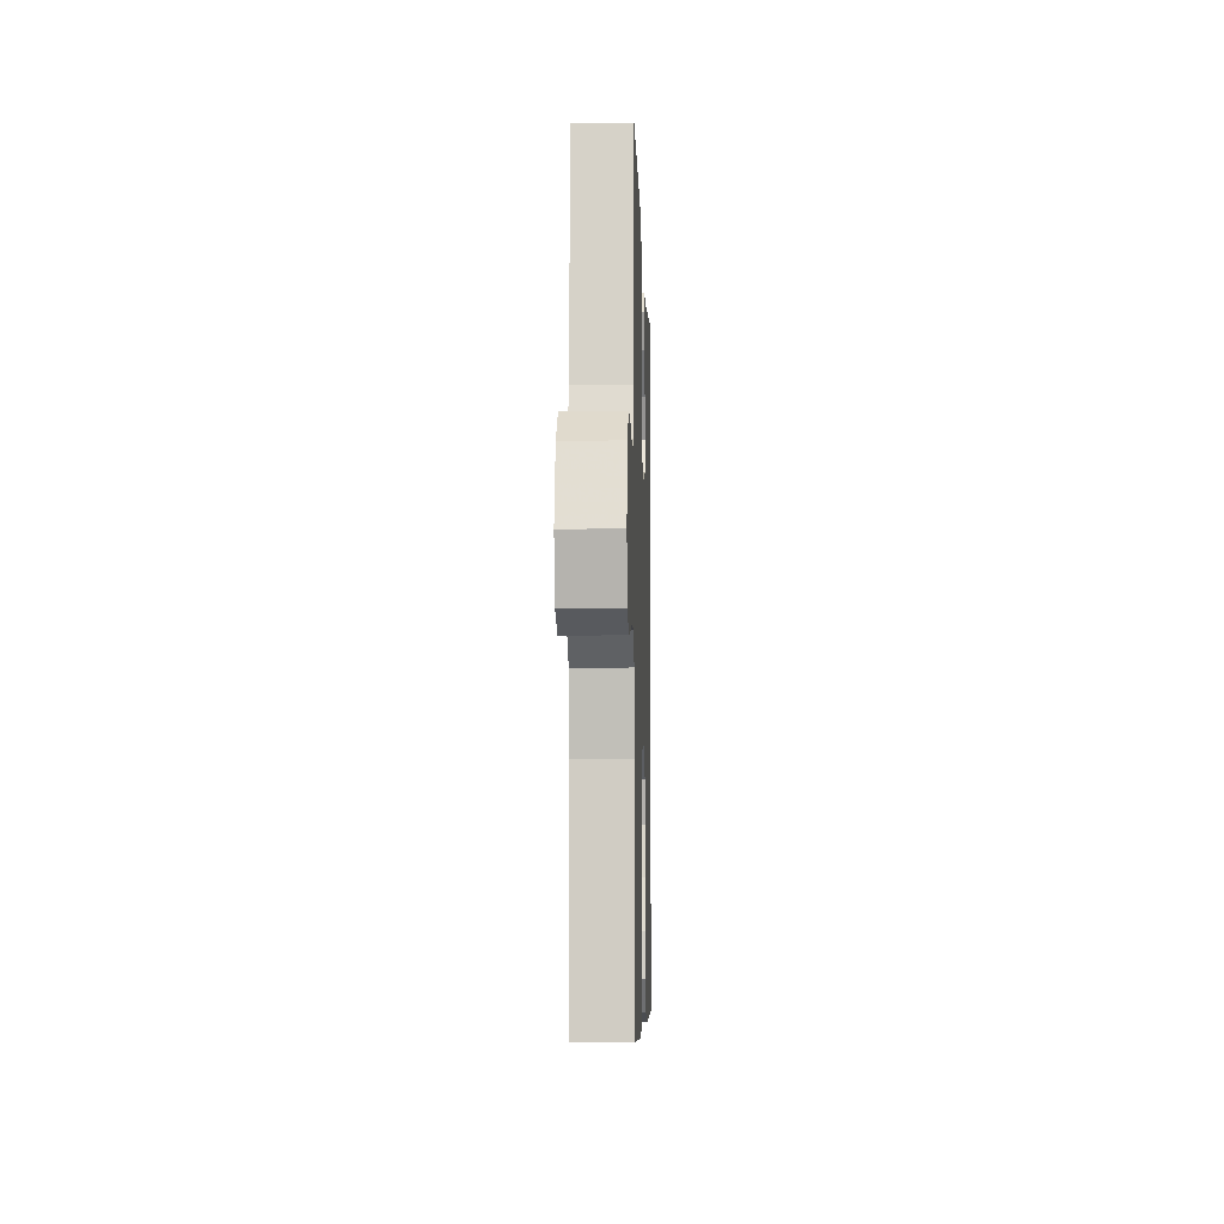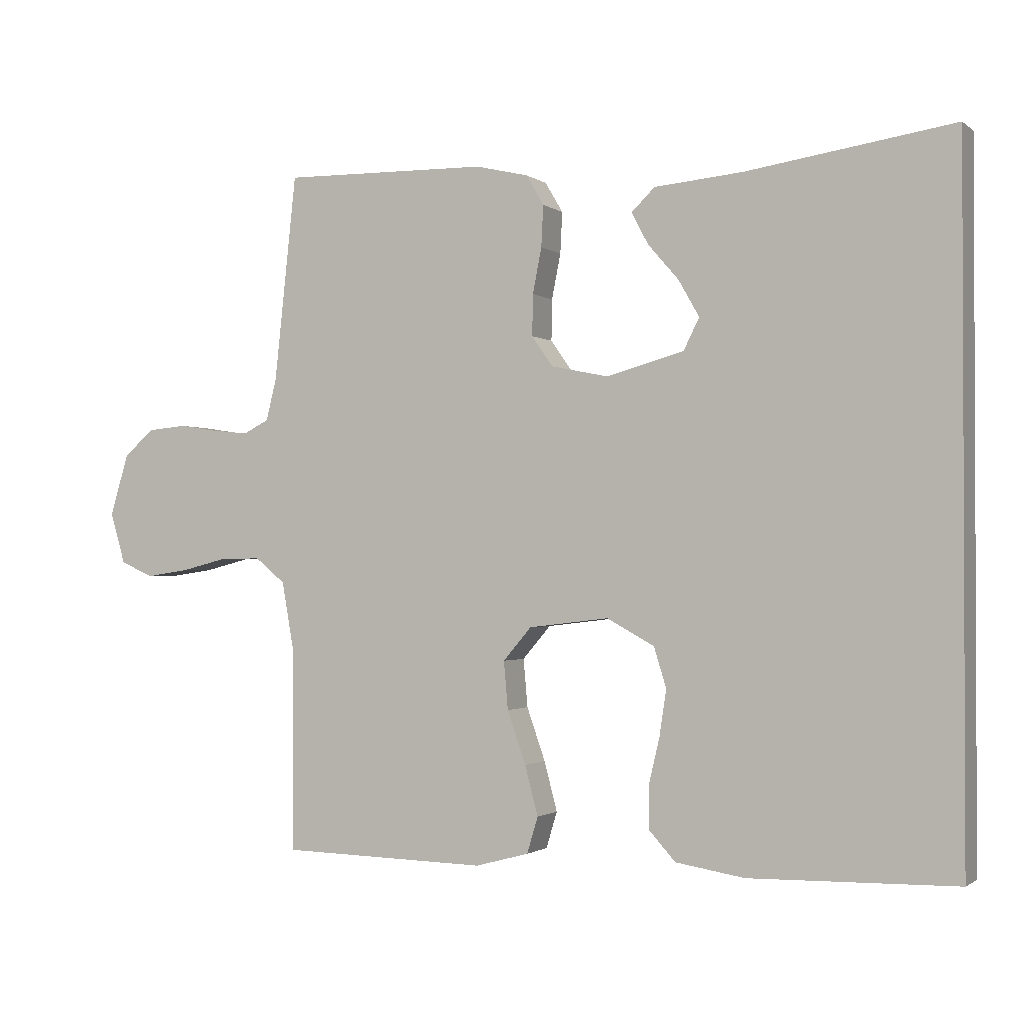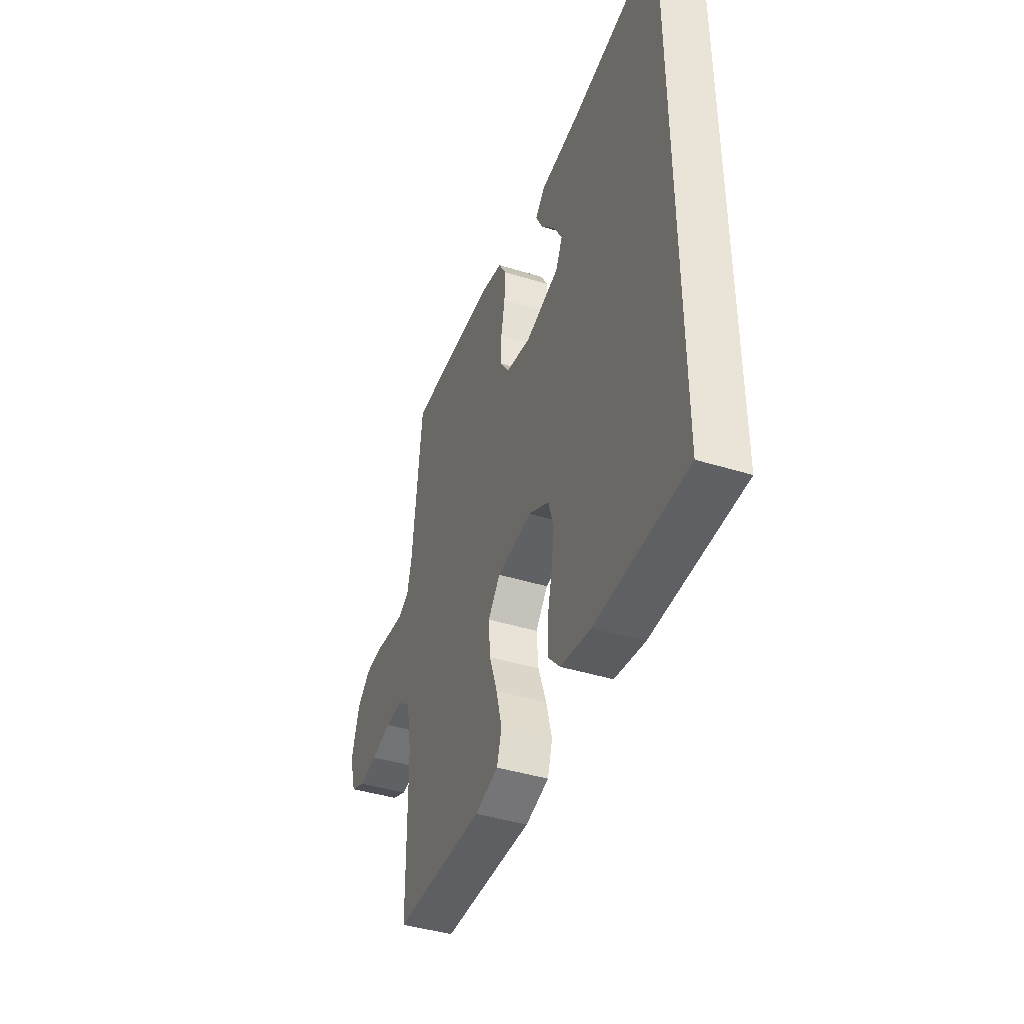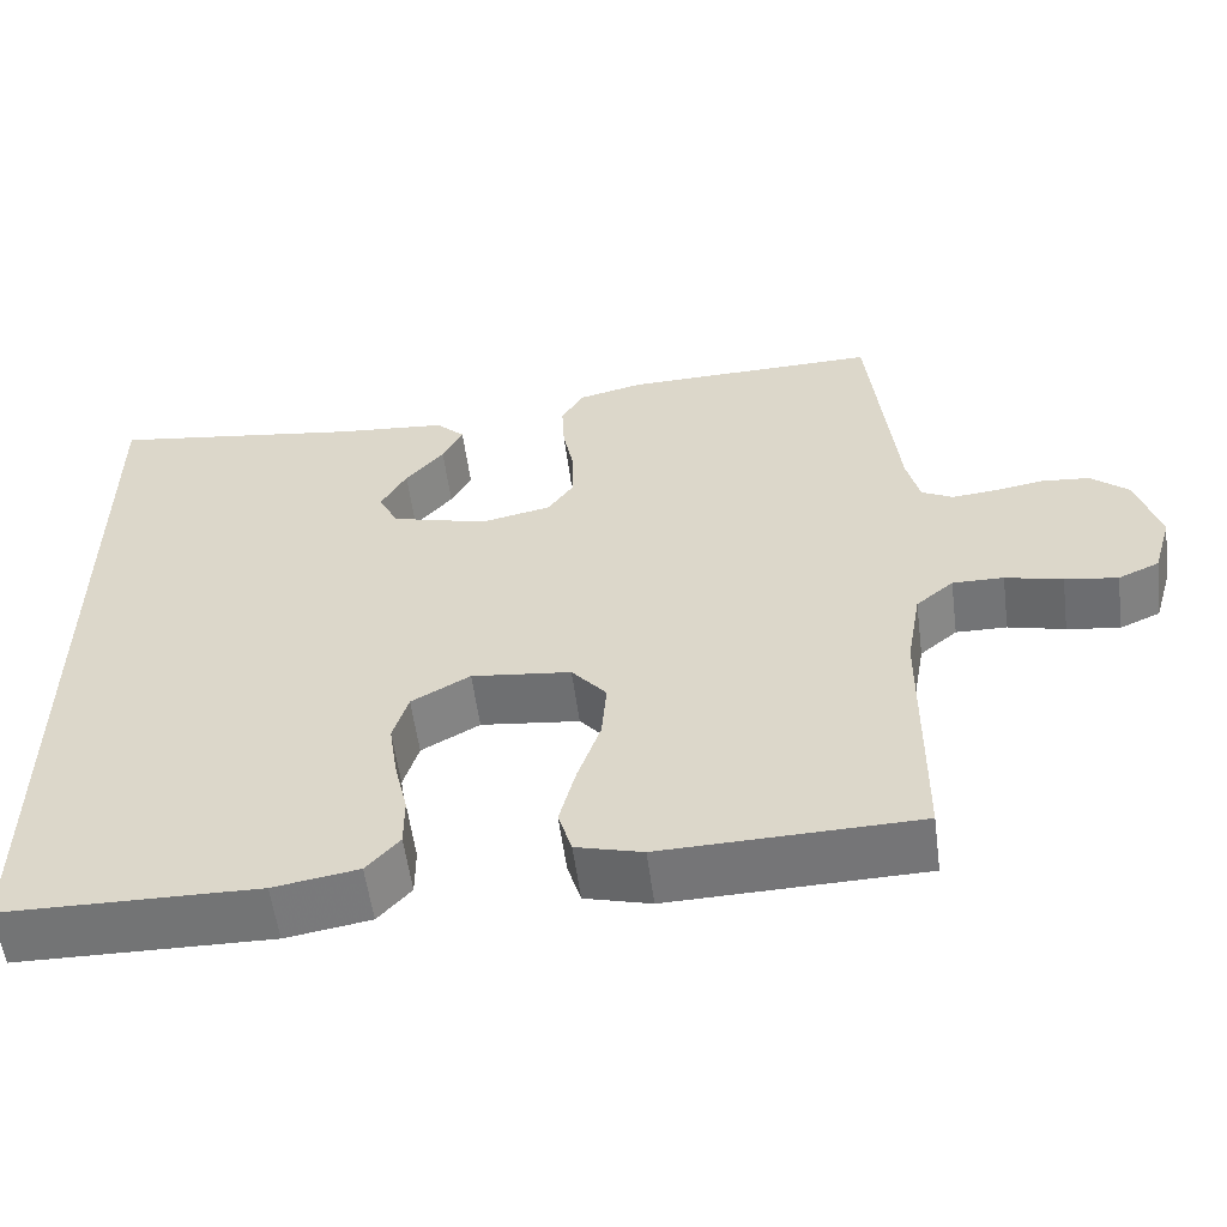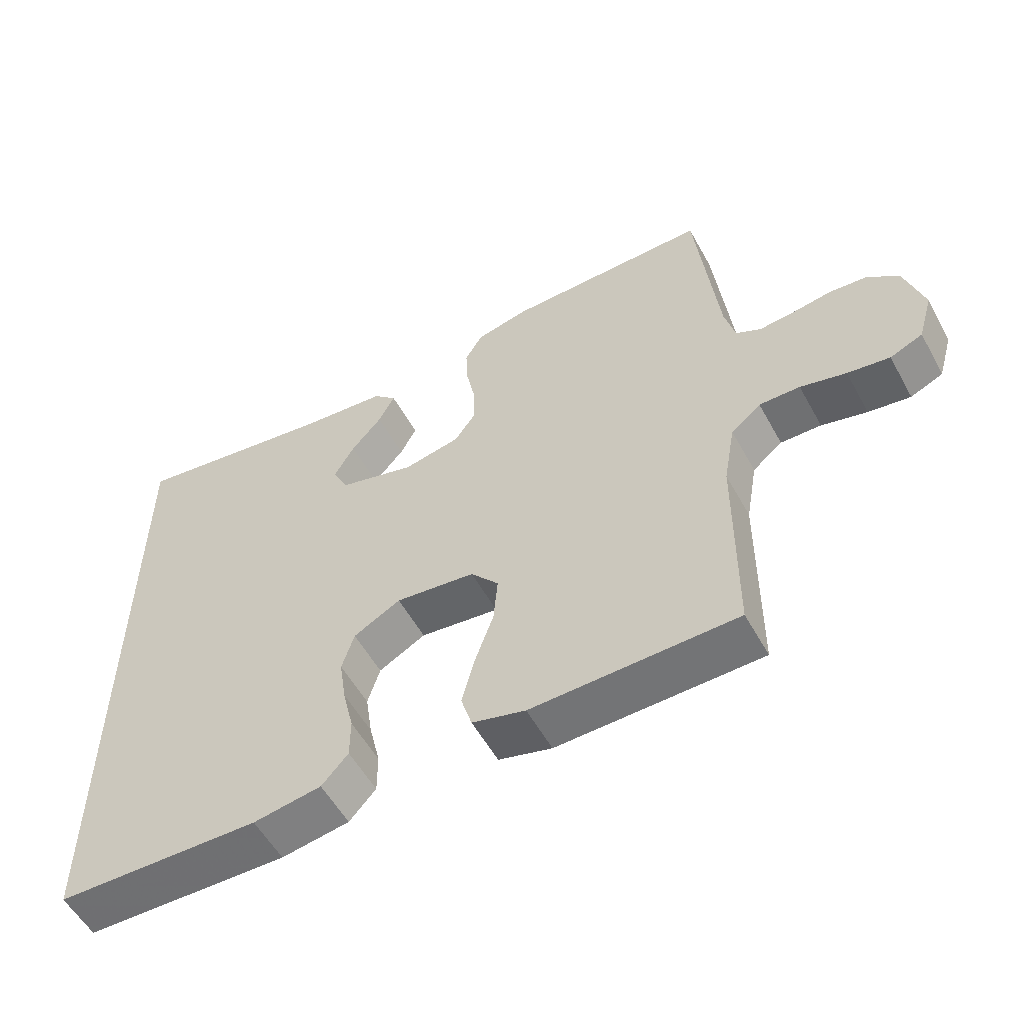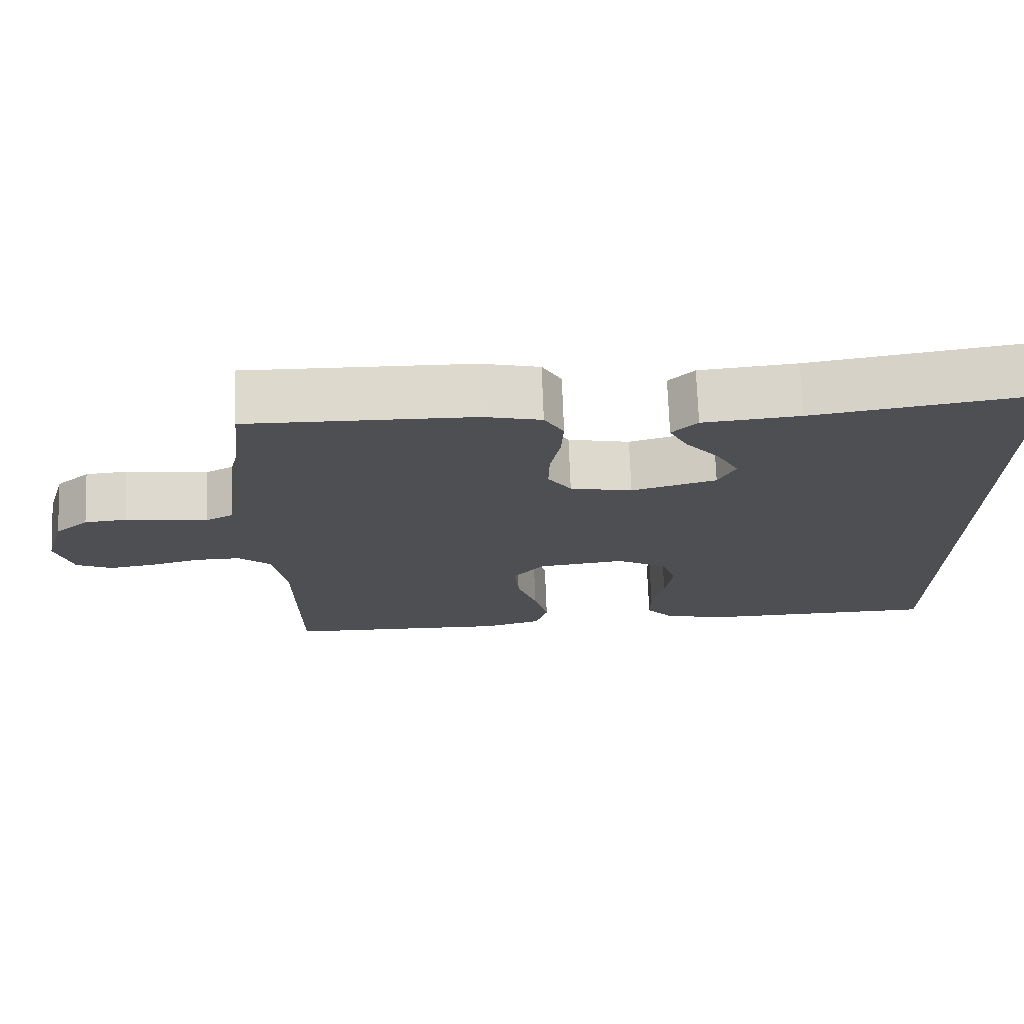
<metadata>
{"format":"obj","ext":"obj","renderer":"f3d","projection":"perspective","resolution":1024,"background":"white","views":[{"elev":-6.8,"azim":91.8,"up":"+Z"},{"elev":-1.3,"azim":-156.1,"up":"+Z"},{"elev":-42.1,"azim":-110.4,"up":"+Z"},{"elev":-56.3,"azim":7.5,"up":"+Z"},{"elev":-55.4,"azim":28.6,"up":"+Z"},{"elev":72.3,"azim":177.9,"up":"+Z"}]}
</metadata>
<code>
v -0.5 0.07 -0.496
v -0.5 0.07 0.504
v -0.2 0.07 0.459
v -0.071 0.07 0.447
v -0.037 0.07 0.414
v -0.061 0.07 0.368
v -0.106 0.07 0.316
v -0.136 0.07 0.263
v -0.113 0.07 0.217
v 0 0.07 0.186
v 0.083 0.07 0.203
v 0.114 0.07 0.247
v 0.113 0.07 0.307
v 0.1 0.07 0.373
v 0.097 0.07 0.433
v 0.123 0.07 0.477
v 0.2 0.07 0.495
v 0.5 0.07 0.5
v 0.532 0.07 0.2
v 0.547 0.07 0.139
v 0.584 0.07 0.12
v 0.636 0.07 0.125
v 0.694 0.07 0.134
v 0.75 0.07 0.129
v 0.795 0.07 0.091
v 0.822 0.07 0
v 0.8 0.07 -0.074
v 0.752 0.07 -0.095
v 0.69 0.07 -0.086
v 0.623 0.07 -0.069
v 0.563 0.07 -0.068
v 0.519 0.07 -0.104
v 0.502 0.07 -0.2
v 0.5 0.07 -0.5
v 0.2 0.07 -0.507
v 0.122 0.07 -0.486
v 0.106 0.07 -0.433
v 0.125 0.07 -0.361
v 0.152 0.07 -0.284
v 0.158 0.07 -0.214
v 0.117 0.07 -0.166
v 0 0.07 -0.152
v -0.069 0.07 -0.19
v -0.087 0.07 -0.248
v -0.077 0.07 -0.315
v -0.061 0.07 -0.383
v -0.061 0.07 -0.443
v -0.1 0.07 -0.486
v -0.2 0.07 -0.502
v -0.5 0 -0.496
v -0.5 0 0.504
v -0.2 0 0.459
v -0.071 0 0.447
v -0.037 0 0.414
v -0.061 0 0.368
v -0.106 0 0.316
v -0.136 0 0.263
v -0.113 0 0.217
v 0 0 0.186
v 0.083 0 0.203
v 0.114 0 0.247
v 0.113 0 0.307
v 0.1 0 0.373
v 0.097 0 0.433
v 0.123 0 0.477
v 0.2 0 0.495
v 0.5 0 0.5
v 0.532 0 0.2
v 0.547 0 0.139
v 0.584 0 0.12
v 0.636 0 0.125
v 0.694 0 0.134
v 0.75 0 0.129
v 0.795 0 0.091
v 0.822 0 0
v 0.8 0 -0.074
v 0.752 0 -0.095
v 0.69 0 -0.086
v 0.623 0 -0.069
v 0.563 0 -0.068
v 0.519 0 -0.104
v 0.502 0 -0.2
v 0.5 0 -0.5
v 0.2 0 -0.507
v 0.122 0 -0.486
v 0.106 0 -0.433
v 0.125 0 -0.361
v 0.152 0 -0.284
v 0.158 0 -0.214
v 0.117 0 -0.166
v 0 0 -0.152
v -0.069 0 -0.19
v -0.087 0 -0.248
v -0.077 0 -0.315
v -0.061 0 -0.383
v -0.061 0 -0.443
v -0.1 0 -0.486
v -0.2 0 -0.502
f 49 1 2
f 48 49 2
f 47 48 2
f 46 47 2
f 45 46 2
f 44 45 2 3
f 43 44 3
f 37 38 39
f 36 37 39
f 35 36 39
f 34 35 39
f 33 34 39
f 32 33 39 40
f 31 32 40 41
f 28 29 30
f 27 28 30
f 26 27 30
f 25 26 30
f 24 25 30
f 23 24 30
f 22 23 30
f 21 22 30 31
f 31 41 42
f 21 31 42
f 20 21 42
f 17 18 19
f 16 17 19
f 15 16 19
f 14 15 19
f 13 14 19
f 12 13 19 20
f 5 6 7
f 4 5 7
f 3 4 7
f 3 7 8
f 43 3 8
f 42 43 8 9
f 11 12 20 42
f 10 11 42
f 9 10 42
f 51 50 98
f 51 98 97
f 51 97 96
f 51 96 95
f 51 95 94
f 52 51 94 93
f 52 93 92
f 88 87 86
f 88 86 85
f 88 85 84
f 88 84 83
f 88 83 82
f 89 88 82 81
f 90 89 81 80
f 79 78 77
f 79 77 76
f 79 76 75
f 79 75 74
f 79 74 73
f 79 73 72
f 79 72 71
f 80 79 71 70
f 91 90 80
f 91 80 70
f 91 70 69
f 68 67 66
f 68 66 65
f 68 65 64
f 68 64 63
f 68 63 62
f 69 68 62 61
f 56 55 54
f 56 54 53
f 56 53 52
f 57 56 52
f 57 52 92
f 58 57 92 91
f 91 69 61 60
f 91 60 59
f 91 59 58
f 1 50 51 2
f 2 51 52 3
f 3 52 53 4
f 4 53 54 5
f 5 54 55 6
f 6 55 56 7
f 7 56 57 8
f 8 57 58 9
f 9 58 59 10
f 10 59 60 11
f 11 60 61 12
f 12 61 62 13
f 13 62 63 14
f 14 63 64 15
f 15 64 65 16
f 16 65 66 17
f 17 66 67 18
f 18 67 68 19
f 19 68 69 20
f 20 69 70 21
f 21 70 71 22
f 22 71 72 23
f 23 72 73 24
f 24 73 74 25
f 25 74 75 26
f 26 75 76 27
f 27 76 77 28
f 28 77 78 29
f 29 78 79 30
f 30 79 80 31
f 31 80 81 32
f 32 81 82 33
f 33 82 83 34
f 34 83 84 35
f 35 84 85 36
f 36 85 86 37
f 37 86 87 38
f 38 87 88 39
f 39 88 89 40
f 40 89 90 41
f 41 90 91 42
f 42 91 92 43
f 43 92 93 44
f 44 93 94 45
f 45 94 95 46
f 46 95 96 47
f 47 96 97 48
f 48 97 98 49
f 49 98 50 1

</code>
